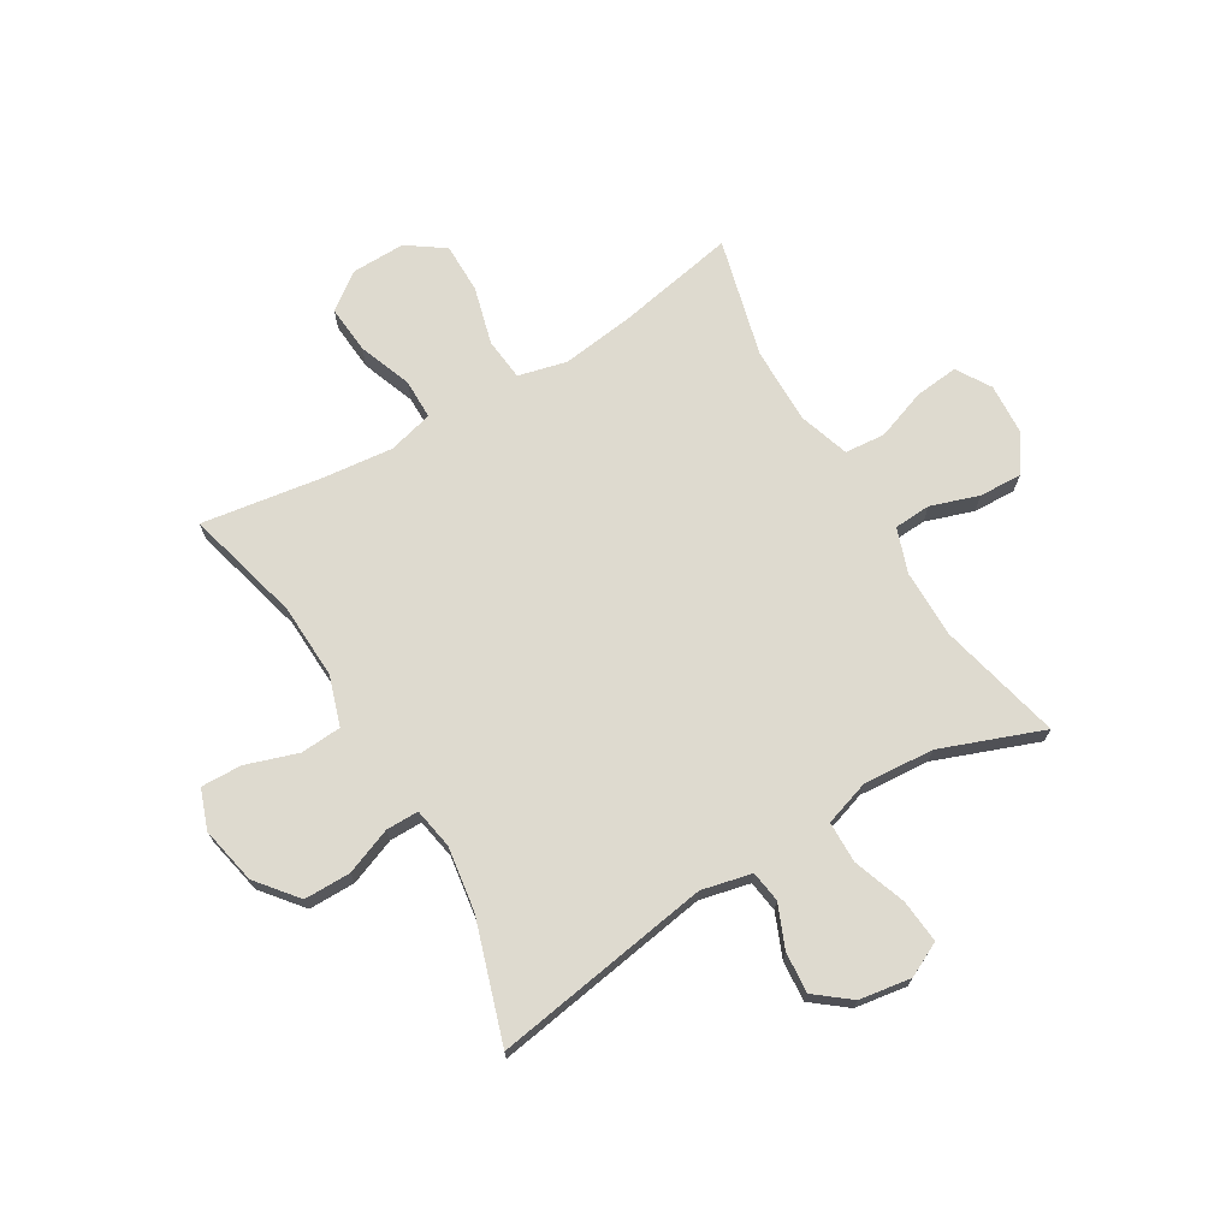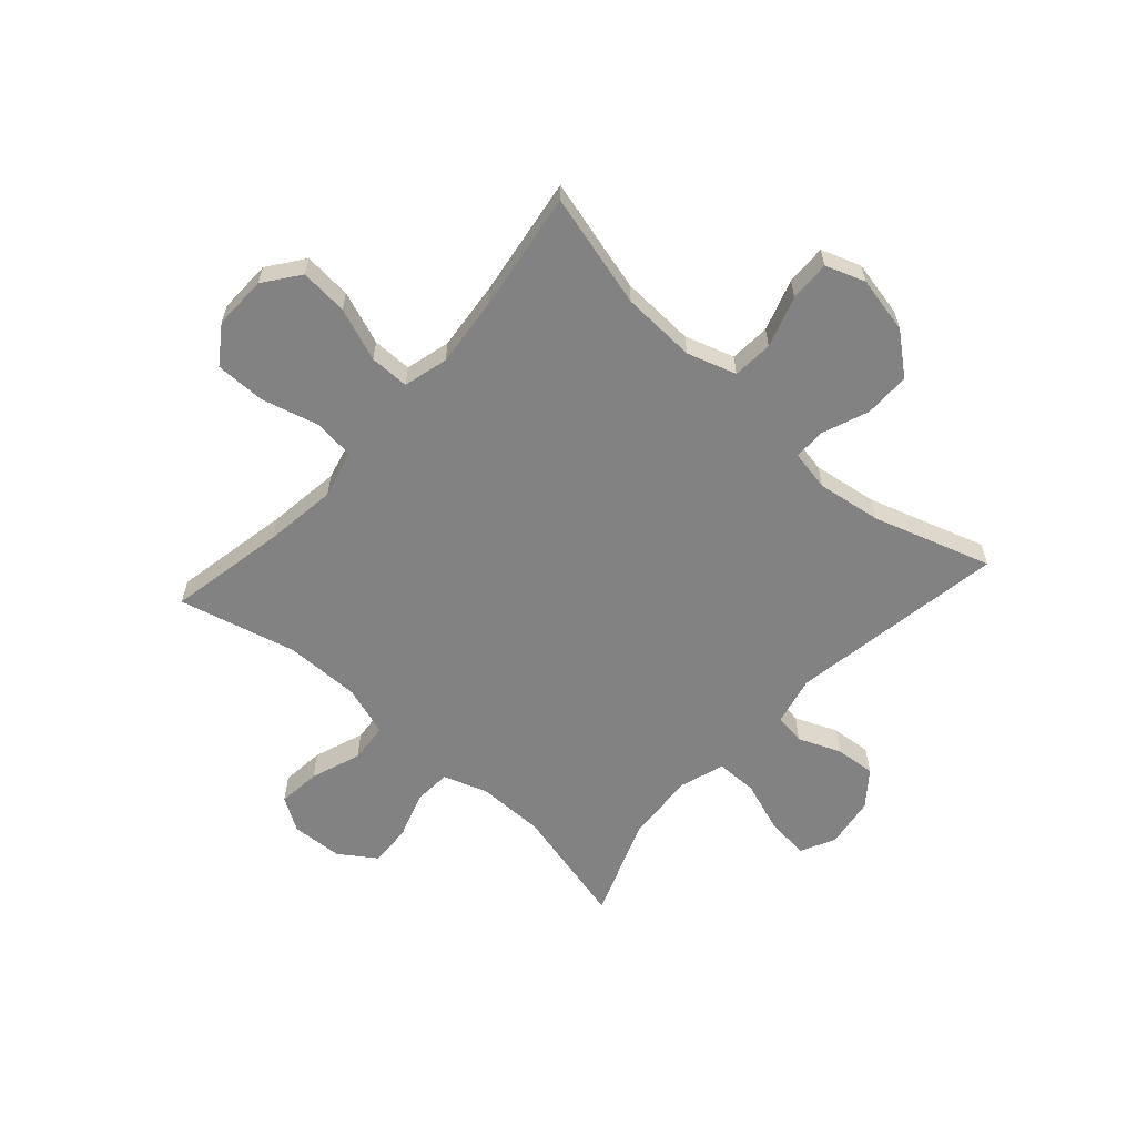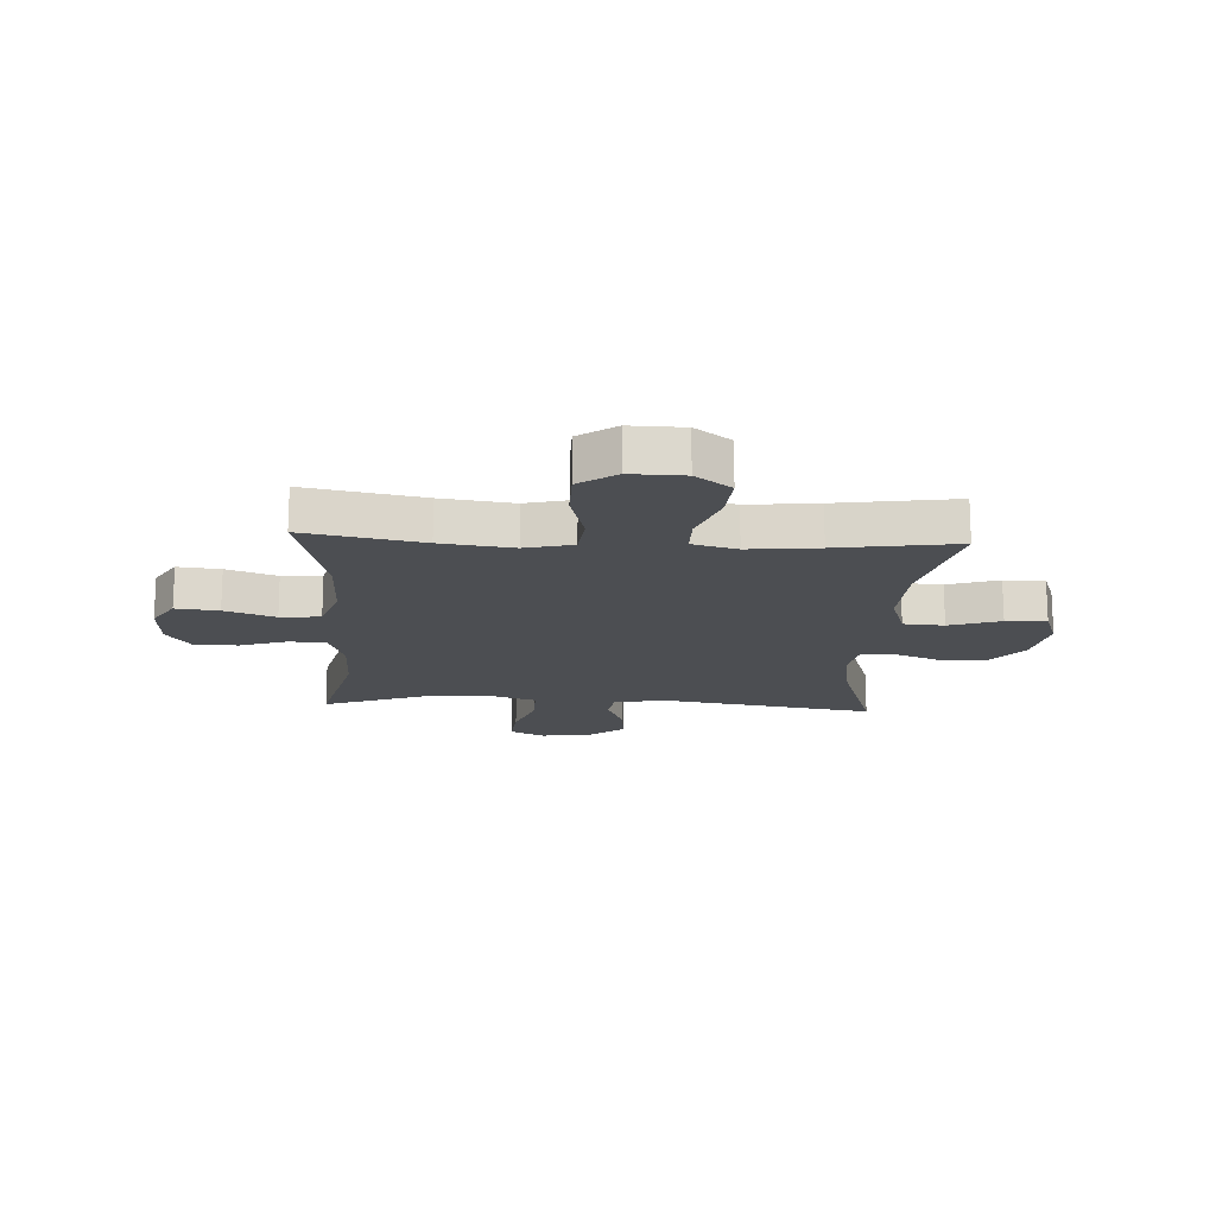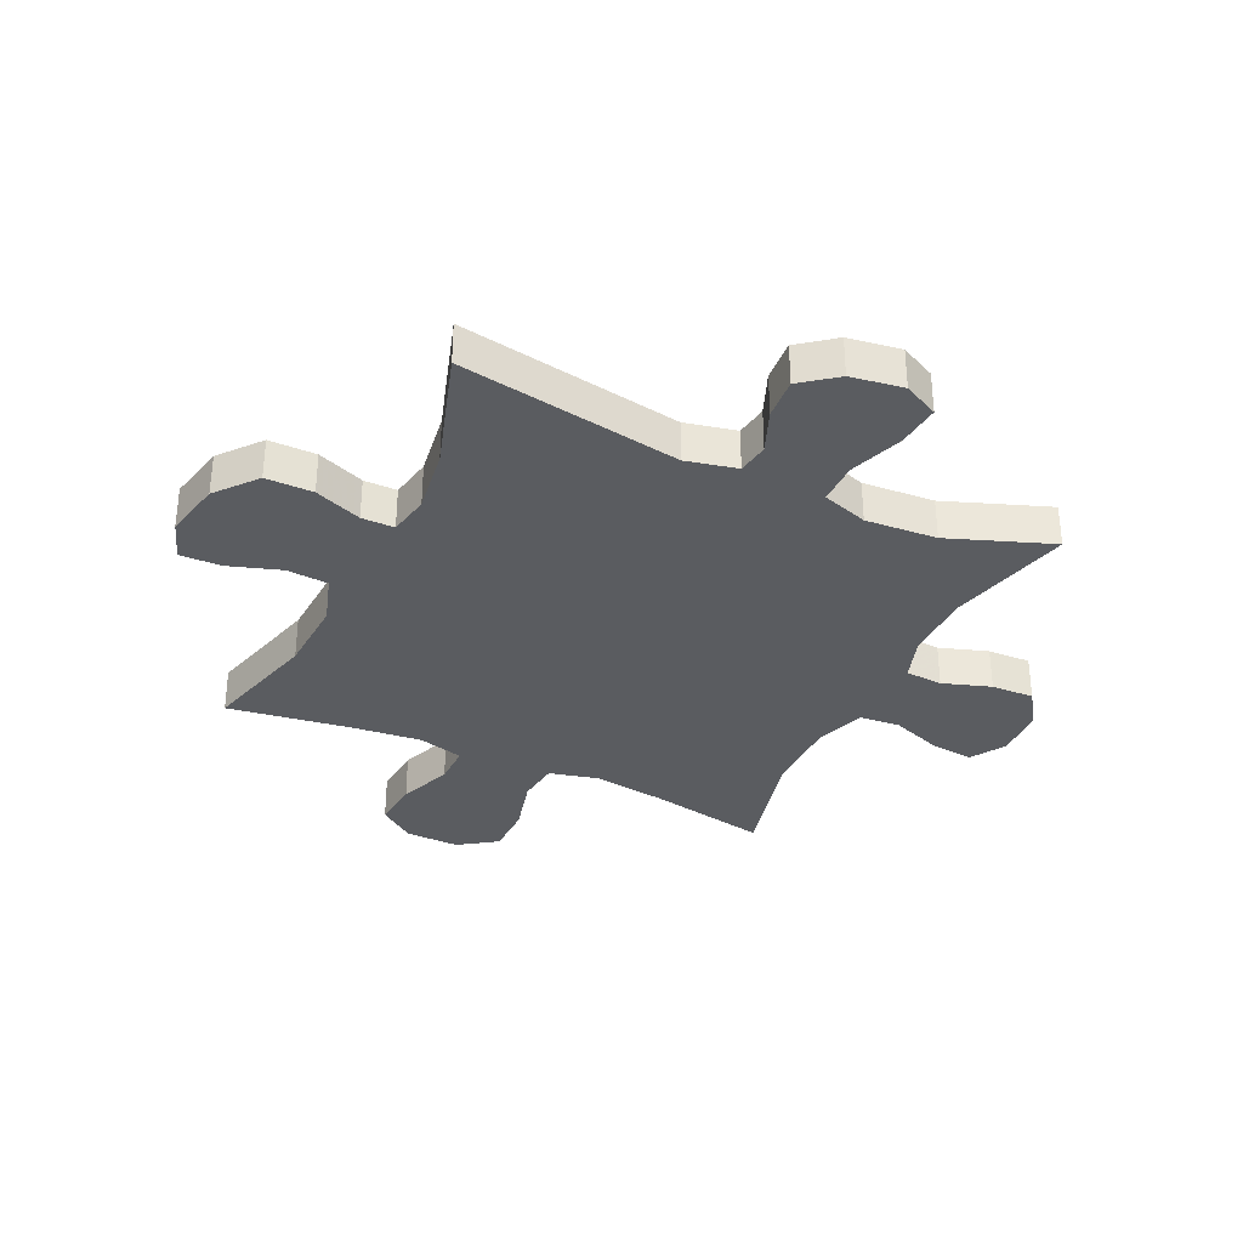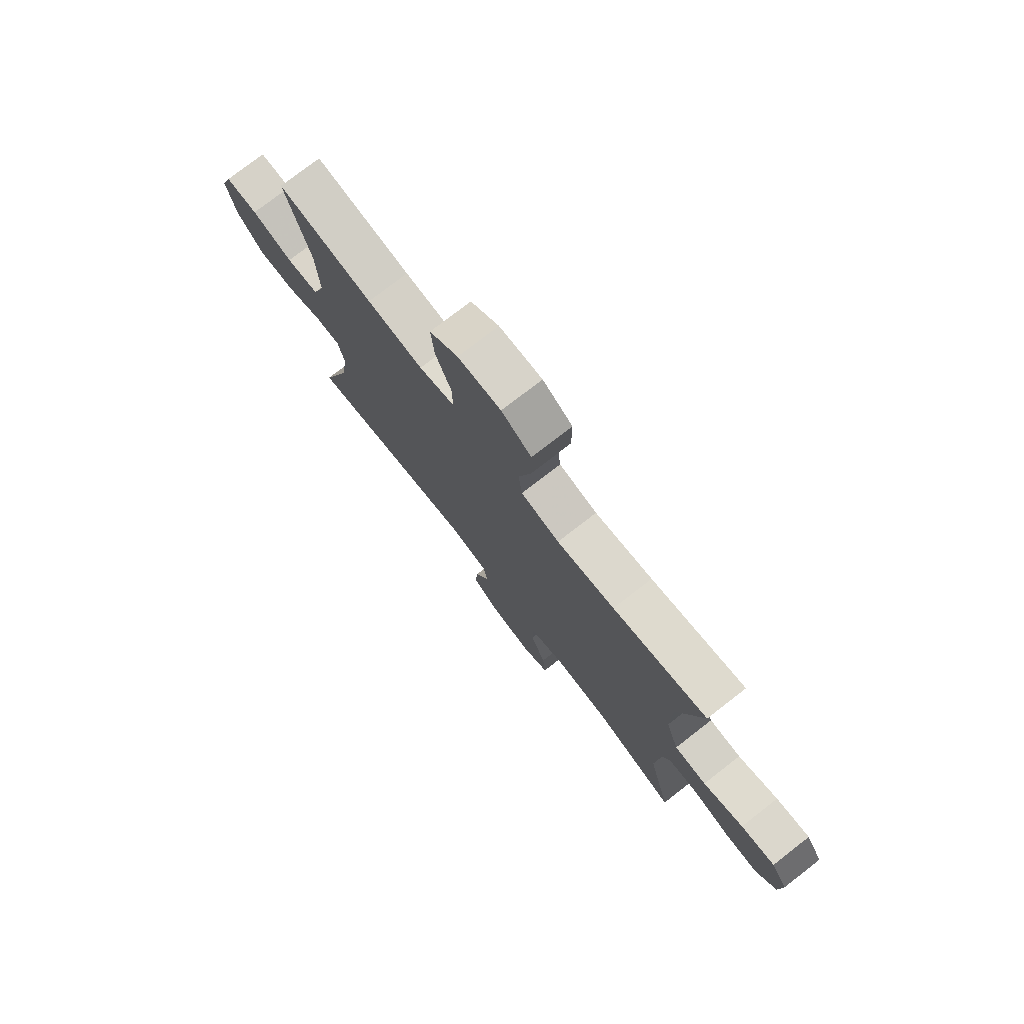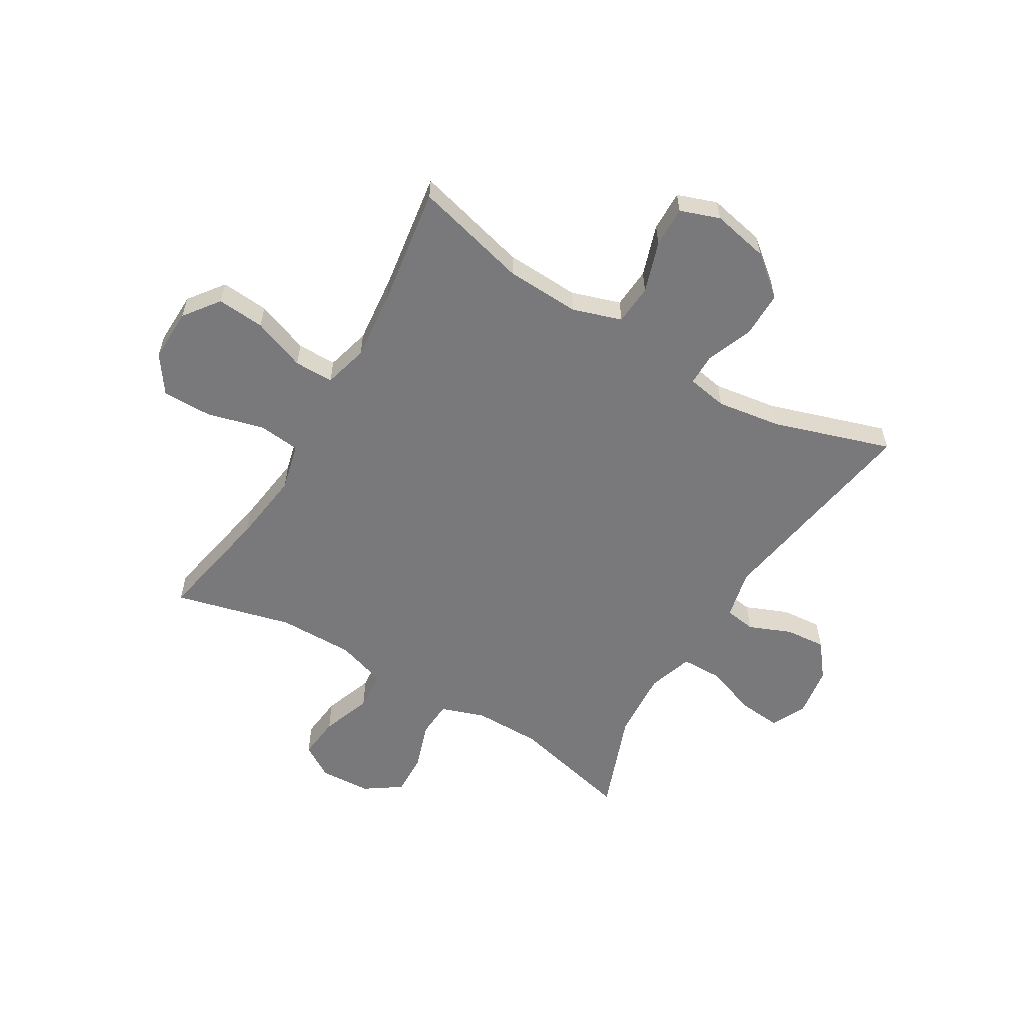
<metadata>
{"format":"obj","ext":"obj","renderer":"f3d","projection":"perspective","resolution":1024,"background":"white","views":[{"elev":71.0,"azim":149.3,"up":"+Y"},{"elev":-60.7,"azim":48.1,"up":"+Y"},{"elev":-16.7,"azim":-3.1,"up":"+Y"},{"elev":-33.7,"azim":154.5,"up":"+Y"},{"elev":76.7,"azim":-127.8,"up":"+Z"},{"elev":-57.9,"azim":59.2,"up":"+Y"}]}
</metadata>
<code>
v 0.5 0.07 -0.5
v 0.116 0.07 -0.438
v 0.028 0.07 -0.458
v 0.02 0.07 -0.513
v 0.051 0.07 -0.588
v 0.057 0.07 -0.66
v -0.004 0.07 -0.708
v -0.095 0.07 -0.722
v -0.156 0.07 -0.692
v -0.149 0.07 -0.616
v -0.116 0.07 -0.523
v -0.117 0.07 -0.45
v -0.197 0.07 -0.424
v -0.321 0.07 -0.433
v -0.5 0.07 -0.5
v -0.448 0.07 -0.284
v -0.448 0.07 -0.164
v -0.475 0.07 -0.086
v -0.54 0.07 -0.082
v -0.624 0.07 -0.11
v -0.699 0.07 -0.113
v -0.743 0.07 -0.049
v -0.748 0.07 0.042
v -0.711 0.07 0.102
v -0.635 0.07 0.094
v -0.546 0.07 0.062
v -0.475 0.07 0.068
v -0.446 0.07 0.157
v -0.447 0.07 0.292
v -0.5 0.07 0.5
v -0.291 0.07 0.46
v -0.163 0.07 0.443
v -0.078 0.07 0.464
v -0.07 0.07 0.538
v -0.097 0.07 0.639
v -0.097 0.07 0.728
v -0.031 0.07 0.774
v 0.064 0.07 0.772
v 0.127 0.07 0.725
v 0.12 0.07 0.64
v 0.085 0.07 0.546
v 0.085 0.07 0.476
v 0.164 0.07 0.455
v 0.288 0.07 0.468
v 0.5 0.07 0.5
v 0.447 0.07 0.297
v 0.441 0.07 0.165
v 0.469 0.07 0.078
v 0.541 0.07 0.073
v 0.632 0.07 0.103
v 0.704 0.07 0.105
v 0.729 0.07 0.035
v 0.708 0.07 -0.066
v 0.65 0.07 -0.137
v 0.568 0.07 -0.137
v 0.486 0.07 -0.105
v 0.429 0.07 -0.105
v 0.416 0.07 -0.177
v 0.433 0.07 -0.291
v 0.5 0 -0.5
v 0.116 0 -0.438
v 0.028 0 -0.458
v 0.02 0 -0.513
v 0.051 0 -0.588
v 0.057 0 -0.66
v -0.004 0 -0.708
v -0.095 0 -0.722
v -0.156 0 -0.692
v -0.149 0 -0.616
v -0.116 0 -0.523
v -0.117 0 -0.45
v -0.197 0 -0.424
v -0.321 0 -0.433
v -0.5 0 -0.5
v -0.448 0 -0.284
v -0.448 0 -0.164
v -0.475 0 -0.086
v -0.54 0 -0.082
v -0.624 0 -0.11
v -0.699 0 -0.113
v -0.743 0 -0.049
v -0.748 0 0.042
v -0.711 0 0.102
v -0.635 0 0.094
v -0.546 0 0.062
v -0.475 0 0.068
v -0.446 0 0.157
v -0.447 0 0.292
v -0.5 0 0.5
v -0.291 0 0.46
v -0.163 0 0.443
v -0.078 0 0.464
v -0.07 0 0.538
v -0.097 0 0.639
v -0.097 0 0.728
v -0.031 0 0.774
v 0.064 0 0.772
v 0.127 0 0.725
v 0.12 0 0.64
v 0.085 0 0.546
v 0.085 0 0.476
v 0.164 0 0.455
v 0.288 0 0.468
v 0.5 0 0.5
v 0.447 0 0.297
v 0.441 0 0.165
v 0.469 0 0.078
v 0.541 0 0.073
v 0.632 0 0.103
v 0.704 0 0.105
v 0.729 0 0.035
v 0.708 0 -0.066
v 0.65 0 -0.137
v 0.568 0 -0.137
v 0.486 0 -0.105
v 0.429 0 -0.105
v 0.416 0 -0.177
v 0.433 0 -0.291
f 54 55 56
f 53 54 56
f 52 53 56
f 51 52 56
f 50 51 56
f 49 50 56
f 48 49 56 57
f 47 48 57
f 44 45 46
f 43 44 46 47
f 47 57 58
f 43 47 58
f 42 43 58
f 39 40 41
f 38 39 41
f 37 38 41
f 36 37 41
f 35 36 41
f 34 35 41
f 33 34 41 42
f 29 30 31
f 28 29 31 32
f 42 58 59
f 33 42 59
f 32 33 59
f 28 32 59
f 27 28 59
f 24 25 26
f 23 24 26
f 22 23 26
f 21 22 26
f 20 21 26
f 19 20 26
f 14 15 16
f 13 14 16 17
f 12 13 17 18
f 9 10 11
f 8 9 11
f 7 8 11
f 6 7 11
f 5 6 11
f 4 5 11
f 3 4 11 12
f 2 3 12 18
f 59 1 2 18
f 18 19 26 27
f 18 27 59
f 115 114 113
f 115 113 112
f 115 112 111
f 115 111 110
f 115 110 109
f 115 109 108
f 116 115 108 107
f 116 107 106
f 105 104 103
f 106 105 103 102
f 117 116 106
f 117 106 102
f 117 102 101
f 100 99 98
f 100 98 97
f 100 97 96
f 100 96 95
f 100 95 94
f 100 94 93
f 101 100 93 92
f 90 89 88
f 91 90 88 87
f 118 117 101
f 118 101 92
f 118 92 91
f 118 91 87
f 118 87 86
f 85 84 83
f 85 83 82
f 85 82 81
f 85 81 80
f 85 80 79
f 85 79 78
f 75 74 73
f 76 75 73 72
f 77 76 72 71
f 70 69 68
f 70 68 67
f 70 67 66
f 70 66 65
f 70 65 64
f 70 64 63
f 71 70 63 62
f 77 71 62 61
f 77 61 60 118
f 86 85 78 77
f 118 86 77
f 1 60 61 2
f 2 61 62 3
f 3 62 63 4
f 4 63 64 5
f 5 64 65 6
f 6 65 66 7
f 7 66 67 8
f 8 67 68 9
f 9 68 69 10
f 10 69 70 11
f 11 70 71 12
f 12 71 72 13
f 13 72 73 14
f 14 73 74 15
f 15 74 75 16
f 16 75 76 17
f 17 76 77 18
f 18 77 78 19
f 19 78 79 20
f 20 79 80 21
f 21 80 81 22
f 22 81 82 23
f 23 82 83 24
f 24 83 84 25
f 25 84 85 26
f 26 85 86 27
f 27 86 87 28
f 28 87 88 29
f 29 88 89 30
f 30 89 90 31
f 31 90 91 32
f 32 91 92 33
f 33 92 93 34
f 34 93 94 35
f 35 94 95 36
f 36 95 96 37
f 37 96 97 38
f 38 97 98 39
f 39 98 99 40
f 40 99 100 41
f 41 100 101 42
f 42 101 102 43
f 43 102 103 44
f 44 103 104 45
f 45 104 105 46
f 46 105 106 47
f 47 106 107 48
f 48 107 108 49
f 49 108 109 50
f 50 109 110 51
f 51 110 111 52
f 52 111 112 53
f 53 112 113 54
f 54 113 114 55
f 55 114 115 56
f 56 115 116 57
f 57 116 117 58
f 58 117 118 59
f 59 118 60 1

</code>
